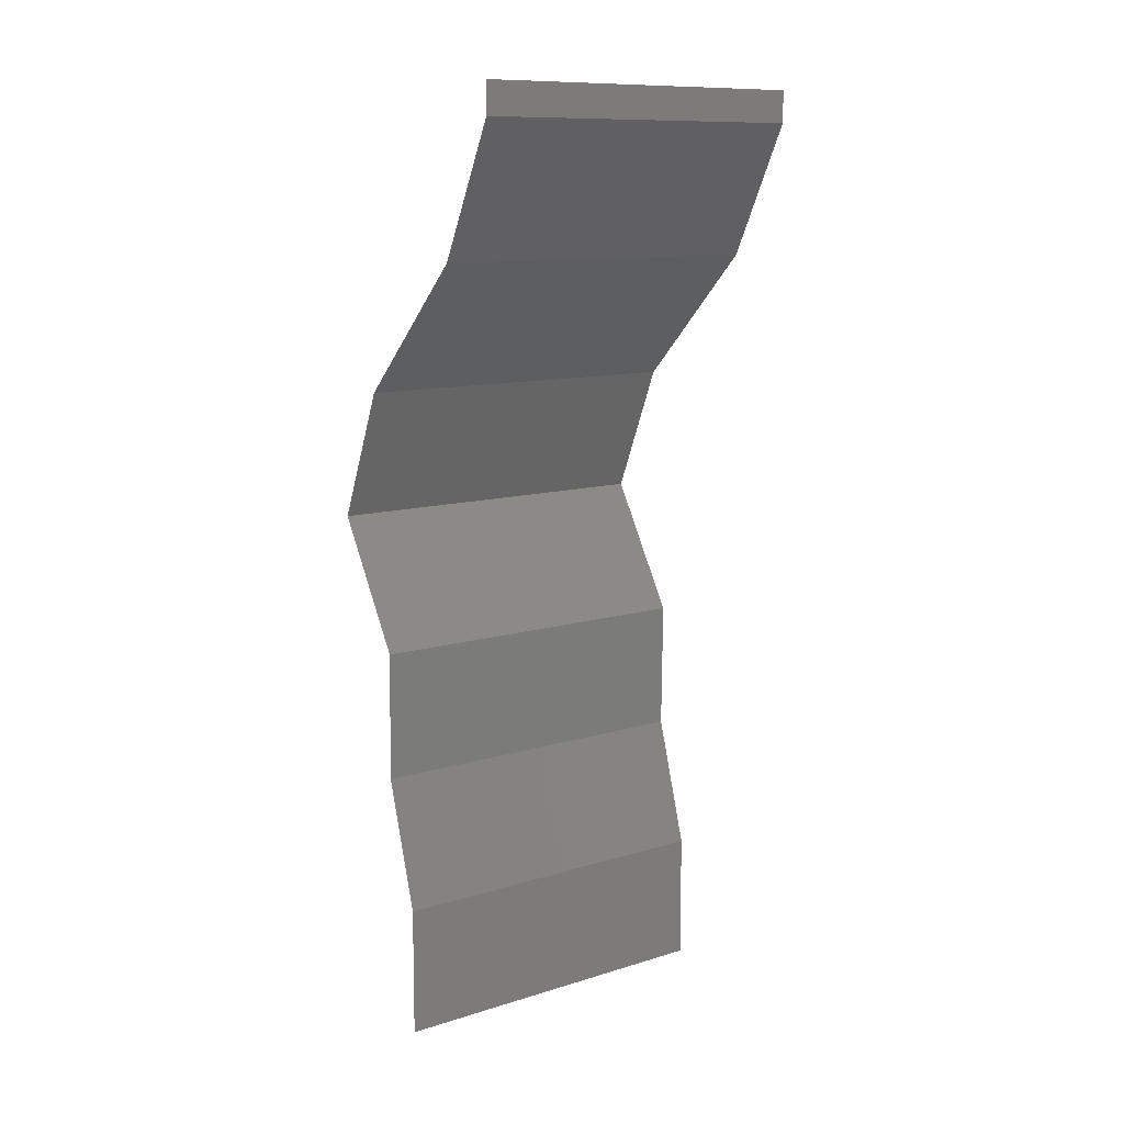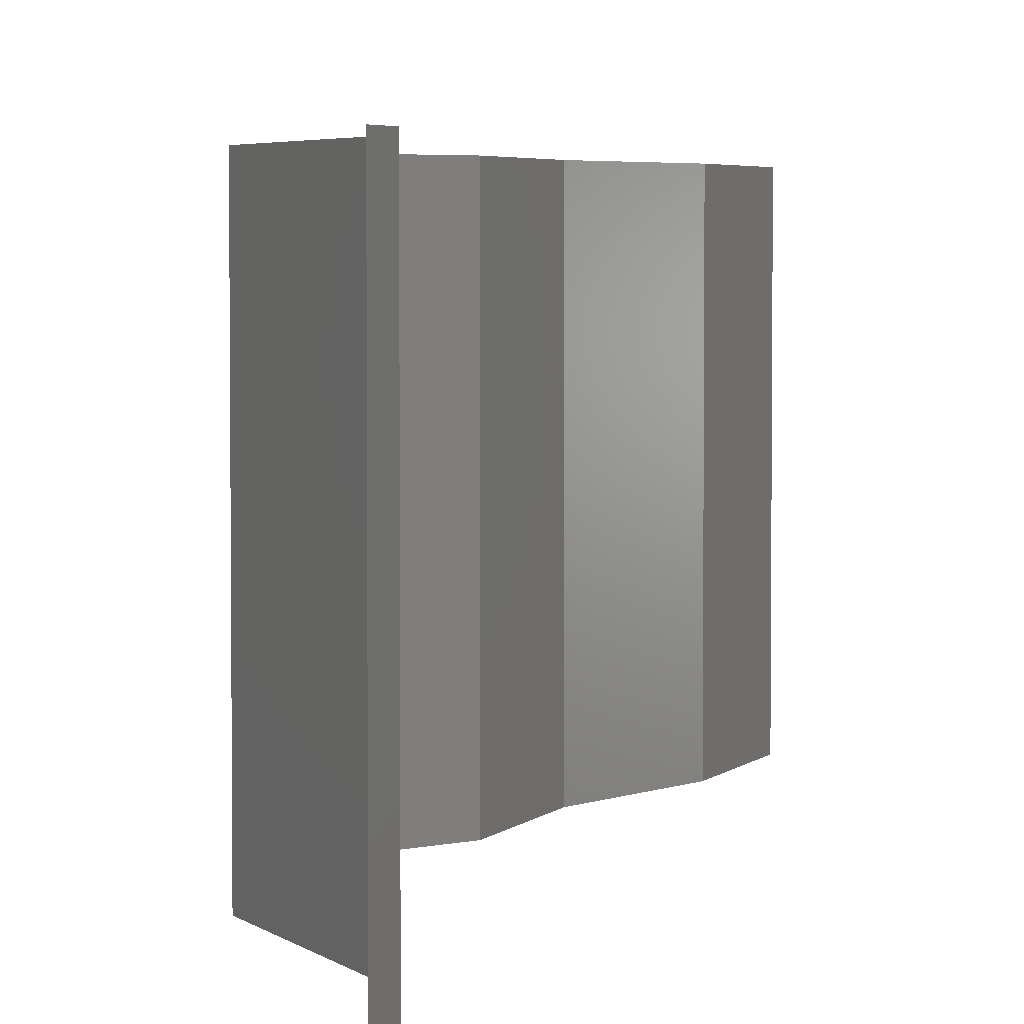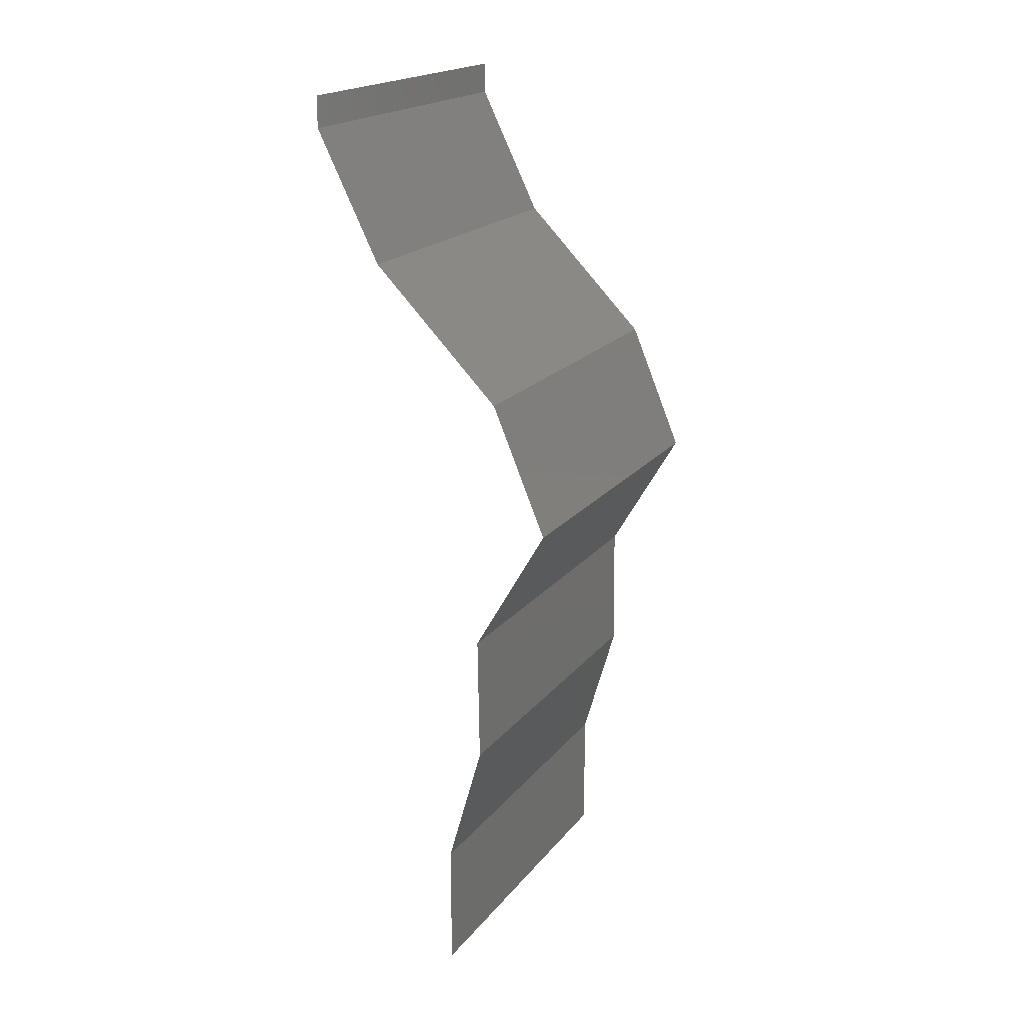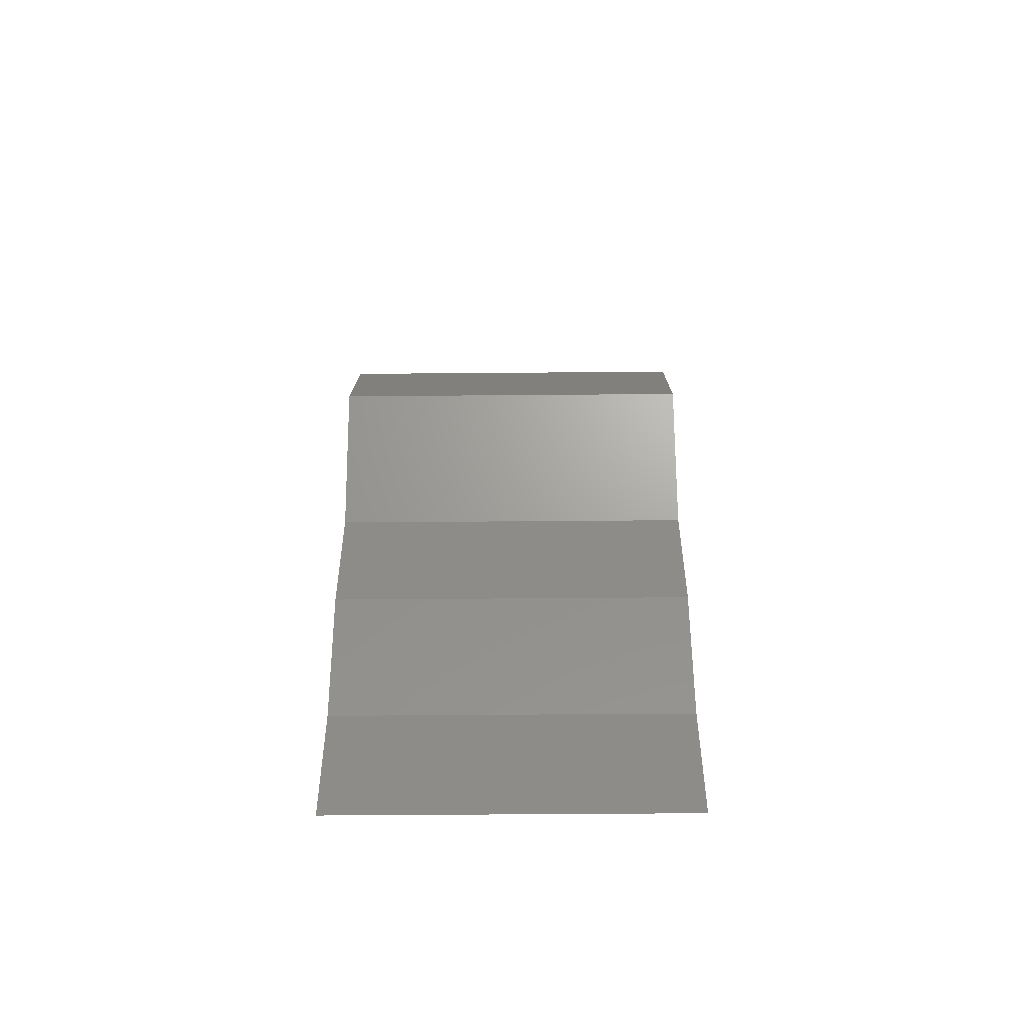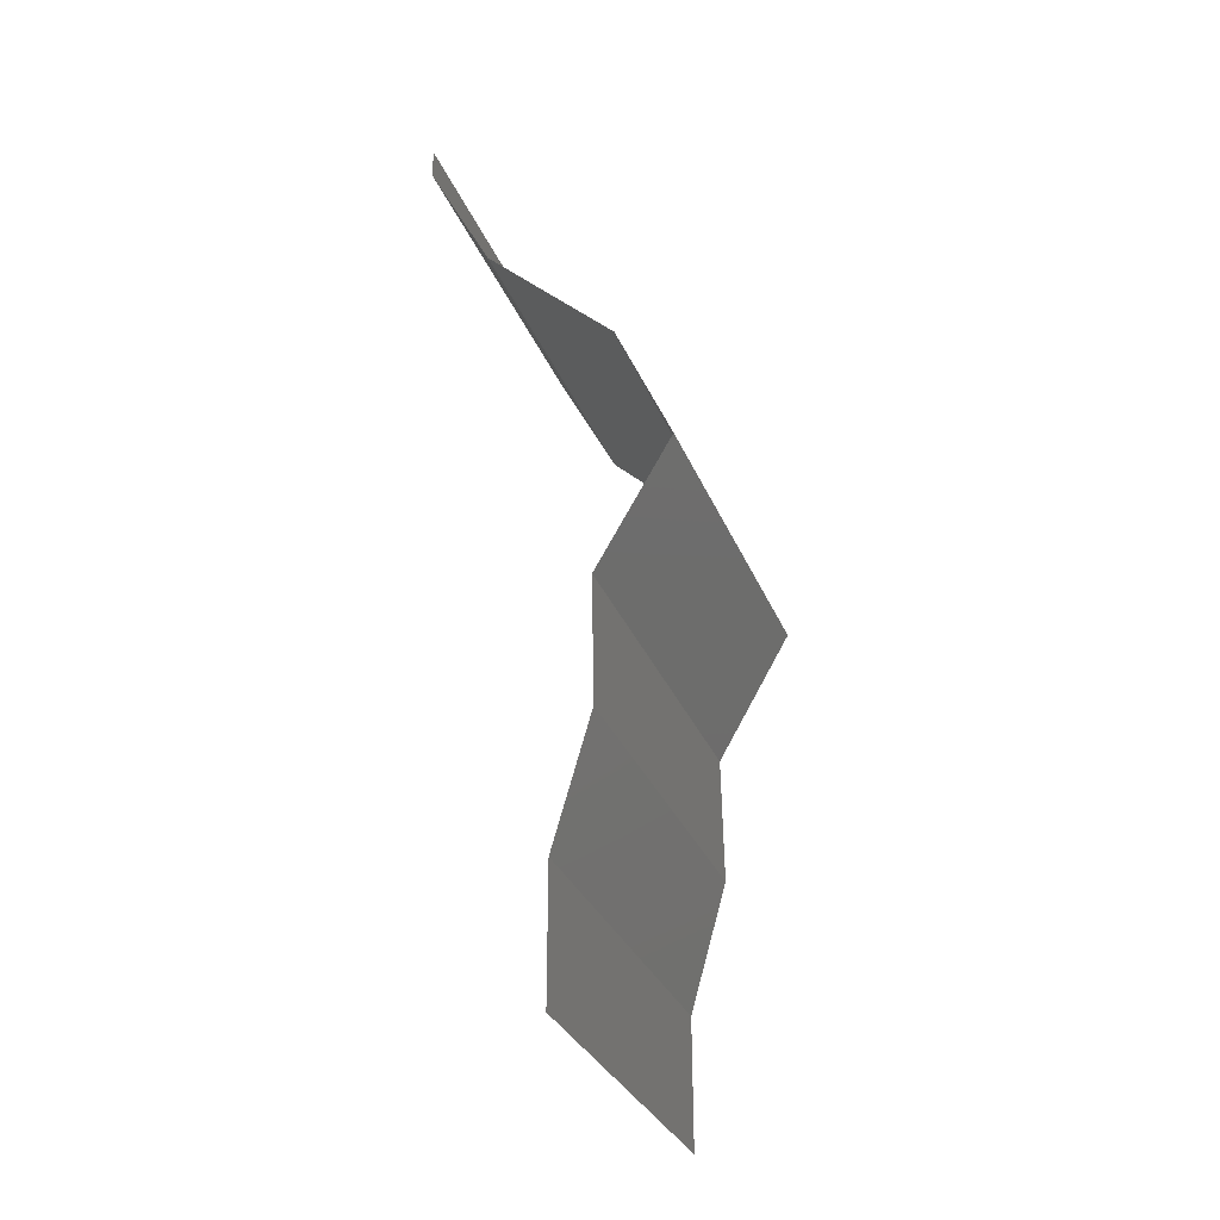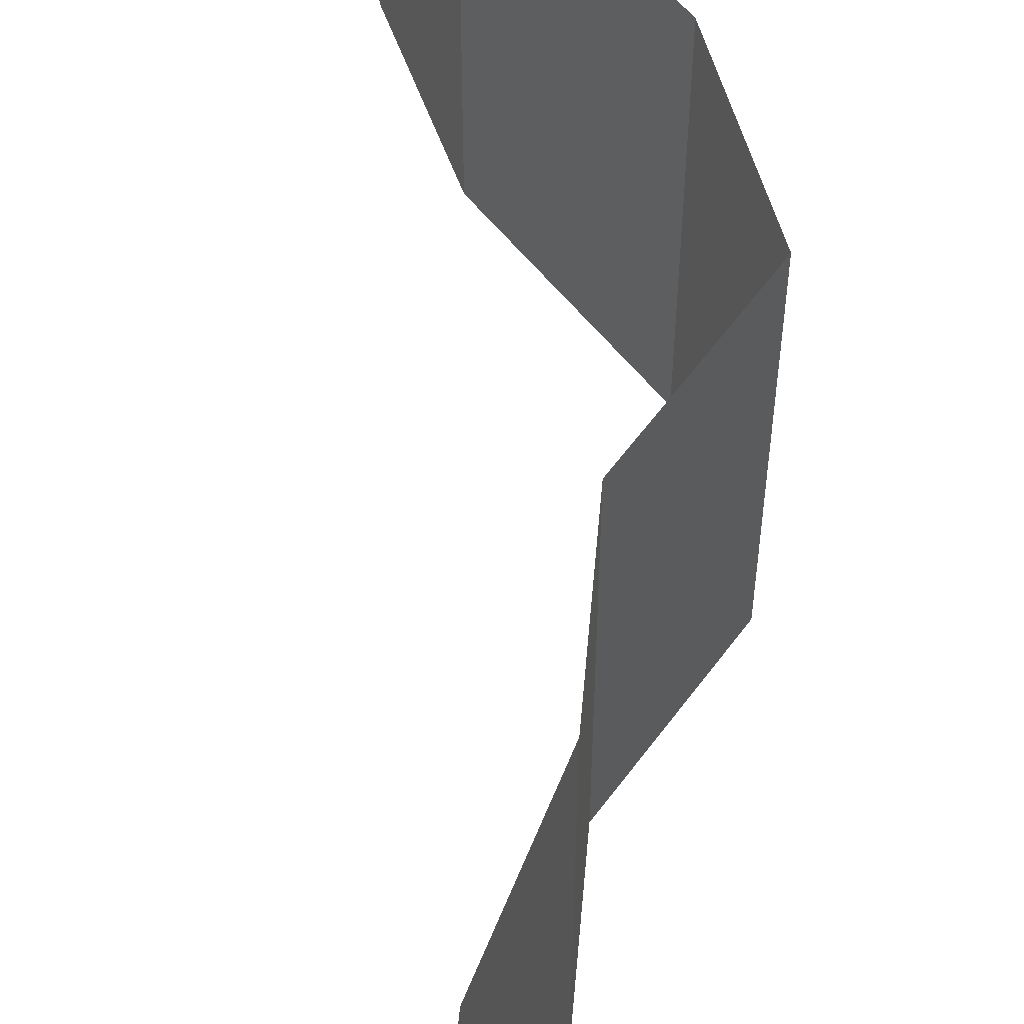
<metadata>
{"format":"stl","ext":"stl","renderer":"f3d","projection":"perspective","resolution":1024,"background":"white","views":[{"elev":11.0,"azim":-127.3,"up":"+Y"},{"elev":3.9,"azim":-158.7,"up":"+Z"},{"elev":19.6,"azim":26.7,"up":"+Y"},{"elev":-52.5,"azim":90.5,"up":"+Y"},{"elev":-32.5,"azim":20.2,"up":"+Y"},{"elev":60.1,"azim":6.0,"up":"+Z"}]}
</metadata>
<code>
# stl→obj: 41 verts, 60 faces
v 0.04 0.05823 0
v 0.04 0.06 0
v 0.04 0.06 0.01
v 0.04 0.05823 0.01
v 0.04 0.06 0.02
v 0.04 0.05823 0.02
v 0.04181 0.05459 0.015
v 0.04362 0.05095 0
v 0.04181 0.05459 0.005
v 0.04362 0.05095 0.01
v 0.04362 0.05095 0.02
v 0.04726 0.04731 0.005
v 0.0509 0.04367 0
v 0.0509 0.04367 0.02
v 0.04726 0.04731 0.015
v 0.0509 0.04367 0.01
v 0.05244 0.04003 0.015
v 0.05399 0.03639 0
v 0.05244 0.04003 0.005
v 0.05399 0.03639 0.01
v 0.05399 0.03639 0.02
v 0.04976 0.02911 0
v 0.05187 0.03275 0.005
v 0.04976 0.02911 0.01
v 0.05187 0.03275 0.015
v 0.04976 0.02911 0.02
v 0.04987 0.02184 0.01
v 0.04982 0.02547 0.005
v 0.04982 0.02547 0.015
v 0.04987 0.02184 0.02
v 0.04987 0.02184 0
v 0.04883 0.0182 0.015
v 0.04778 0.01456 0
v 0.04883 0.0182 0.005
v 0.04778 0.01456 0.01
v 0.04778 0.01456 0.02
v 0.04779 0.007279 0.01
v 0.04779 0.01092 0.005
v 0.04779 0.01092 0.015
v 0.04779 0.007279 0
v 0.04779 0.007279 0.02
f 1 2 3
f 4 5 6
f 3 5 4
f 1 3 4
f 6 7 4
f 8 9 10
f 4 9 1
f 10 7 11
f 11 7 6
f 10 9 4
f 1 9 8
f 4 7 10
f 8 12 13
f 14 15 11
f 11 15 10
f 13 12 16
f 16 15 14
f 10 12 8
f 12 15 16
f 10 15 12
f 14 17 16
f 18 19 20
f 16 19 13
f 20 17 21
f 20 19 16
f 16 17 20
f 13 19 18
f 21 17 14
f 22 23 24
f 21 25 20
f 24 25 26
f 20 23 18
f 26 25 21
f 18 23 22
f 24 23 20
f 20 25 24
f 27 28 24
f 24 29 27
f 30 29 26
f 22 28 31
f 24 28 22
f 26 29 24
f 31 28 27
f 27 29 30
f 30 32 27
f 33 34 35
f 27 34 31
f 35 32 36
f 35 34 27
f 36 32 30
f 27 32 35
f 31 34 33
f 37 38 35
f 35 39 37
f 33 38 40
f 41 39 36
f 35 38 33
f 36 39 35
f 40 38 37
f 37 39 41

</code>
